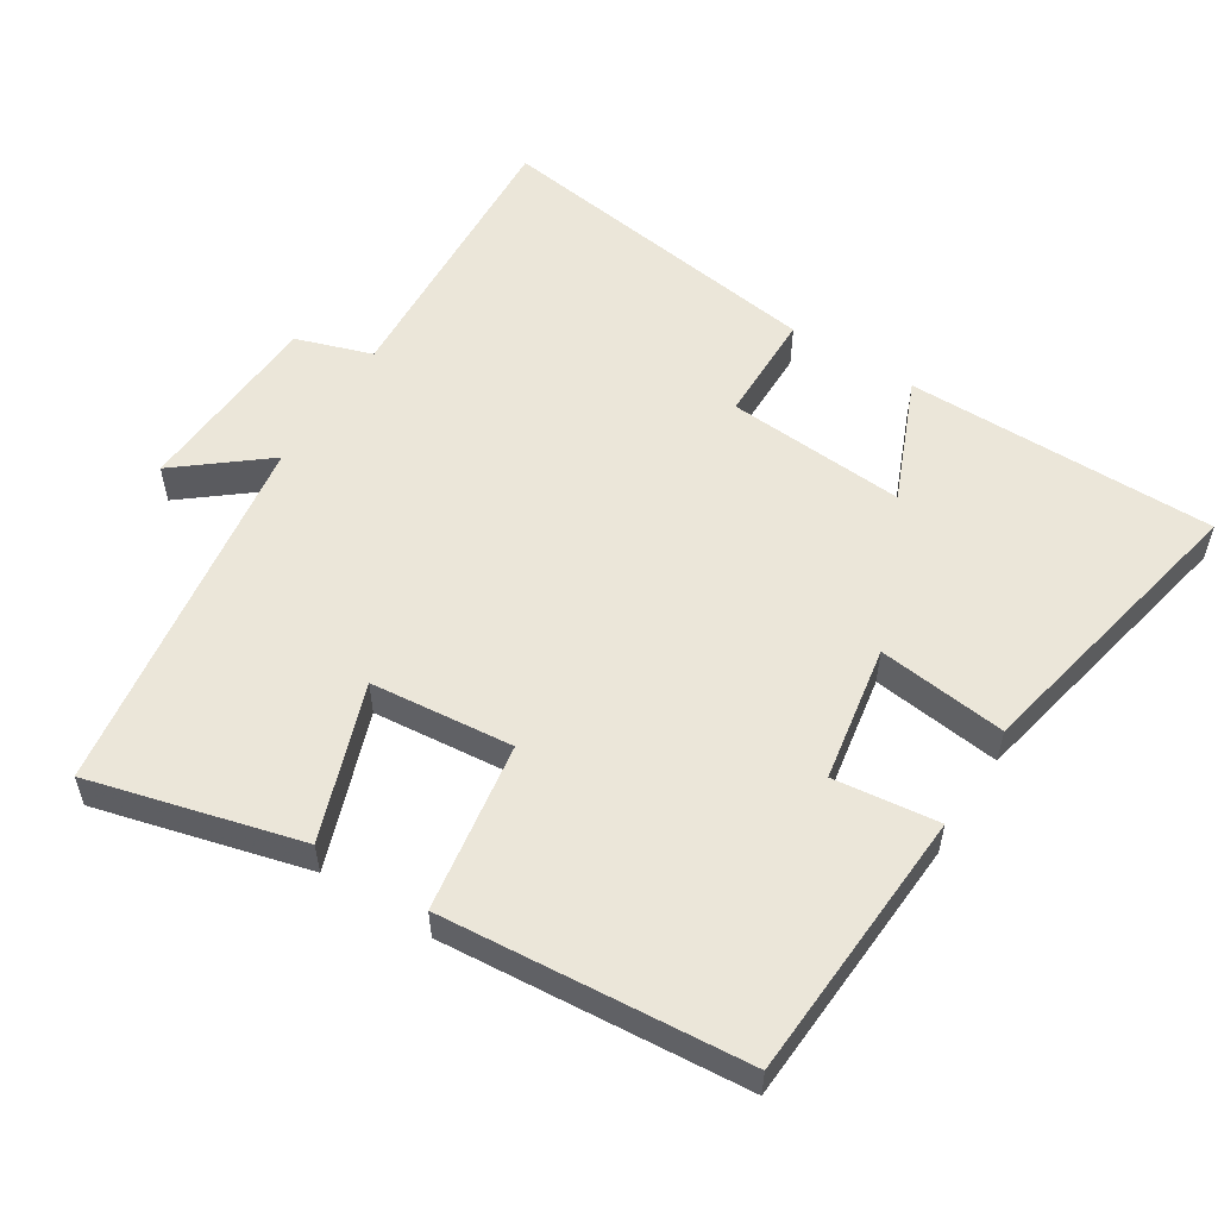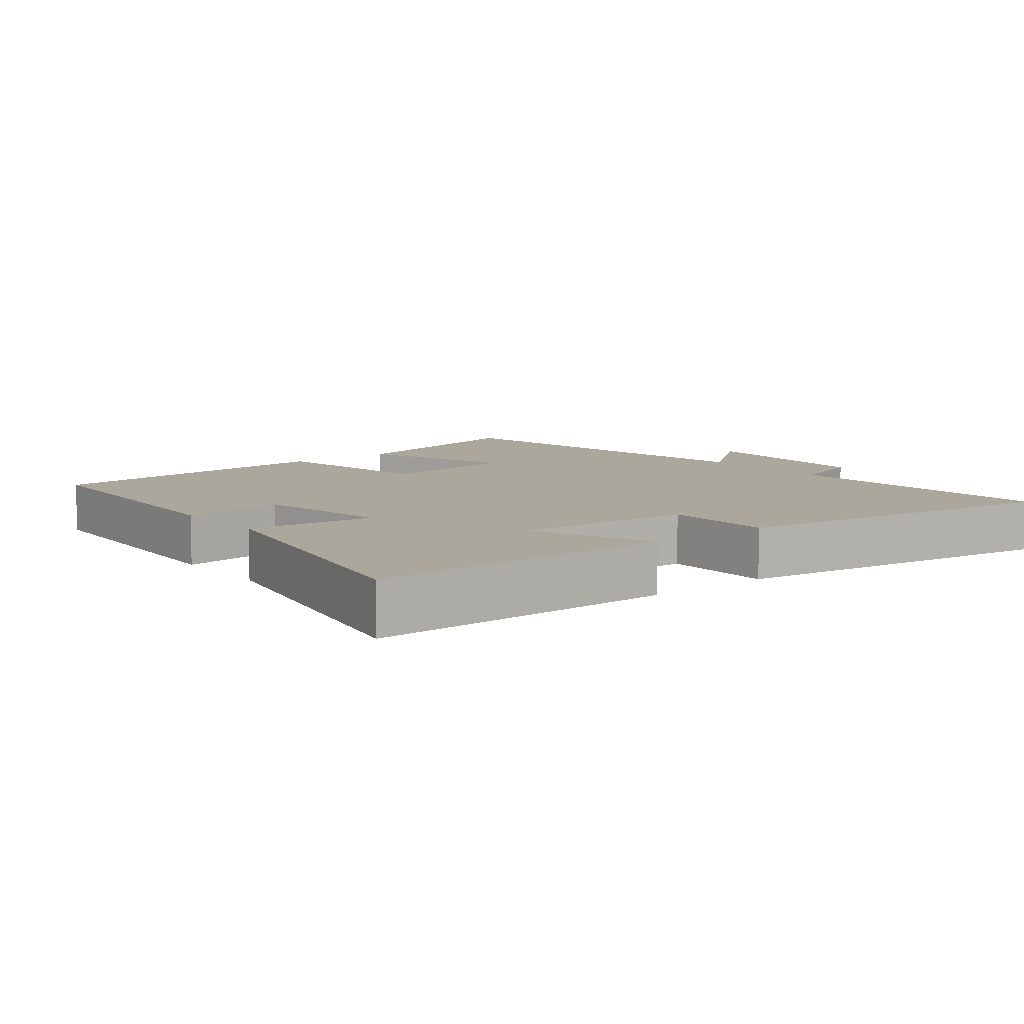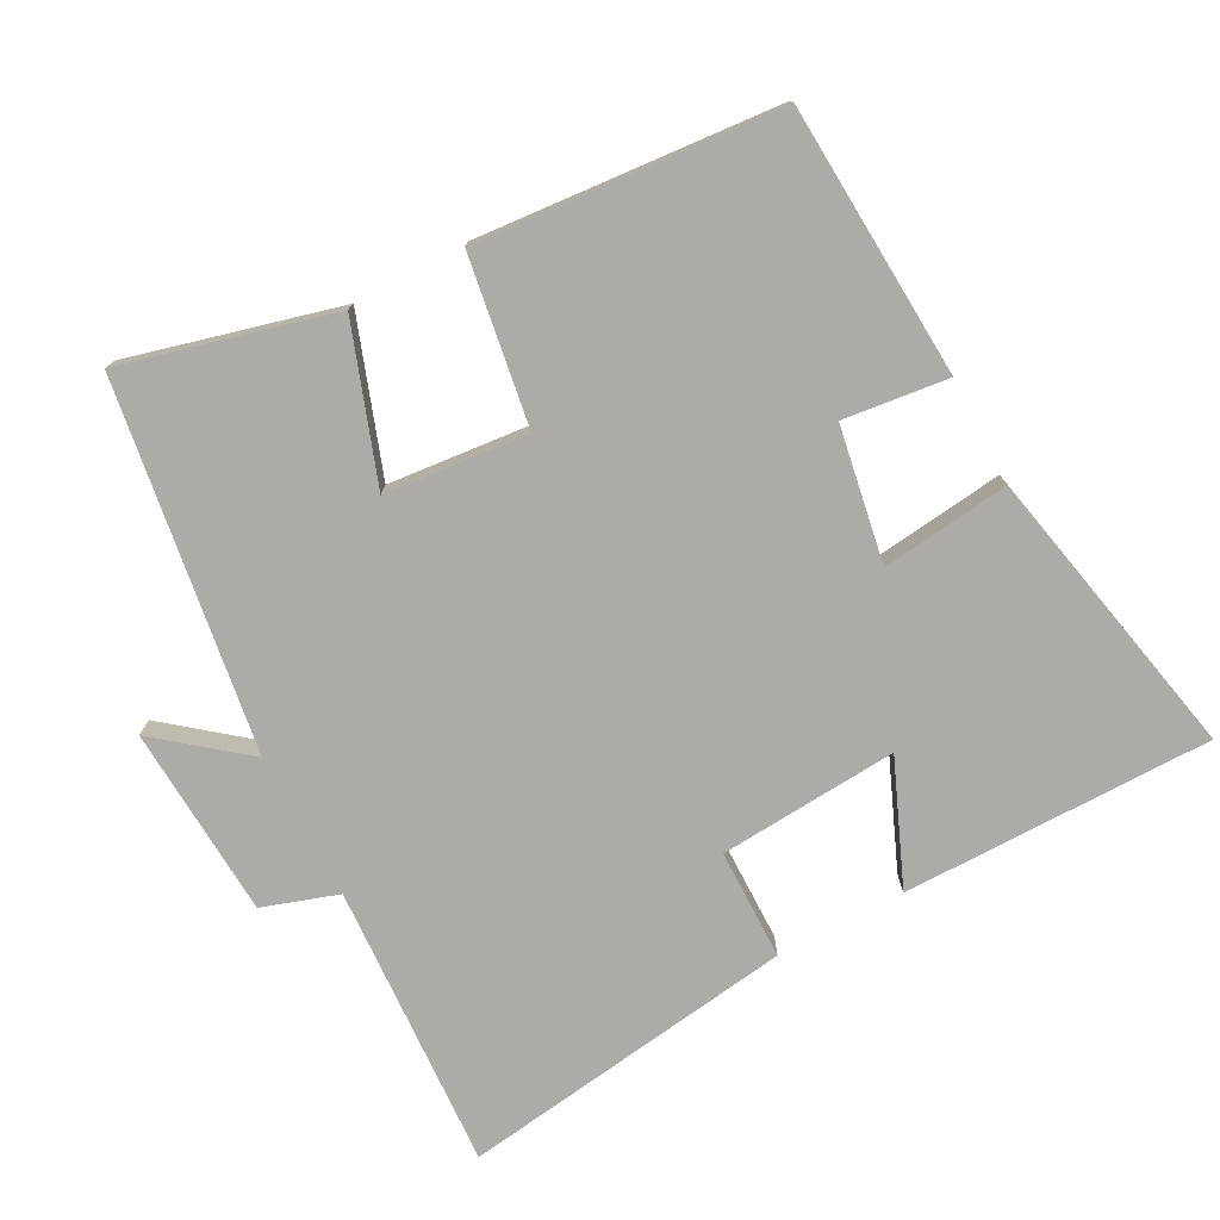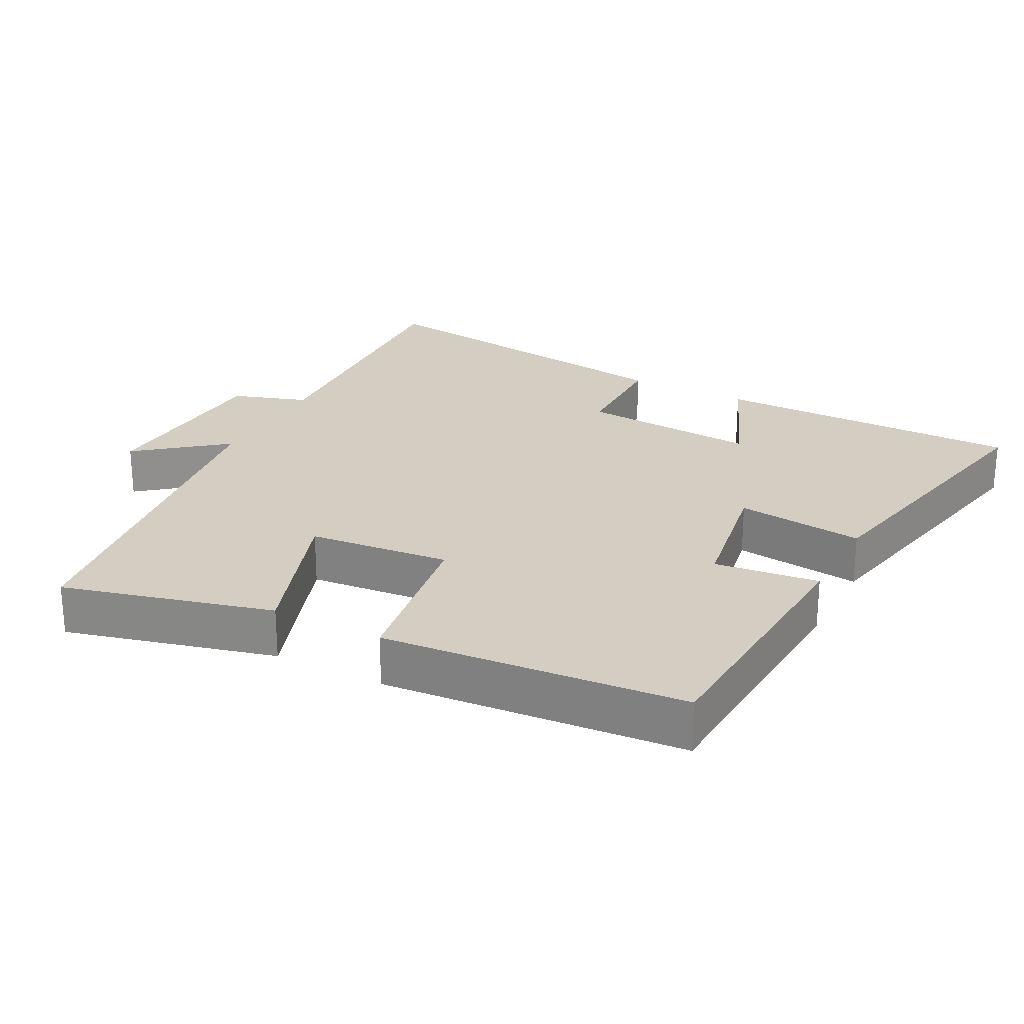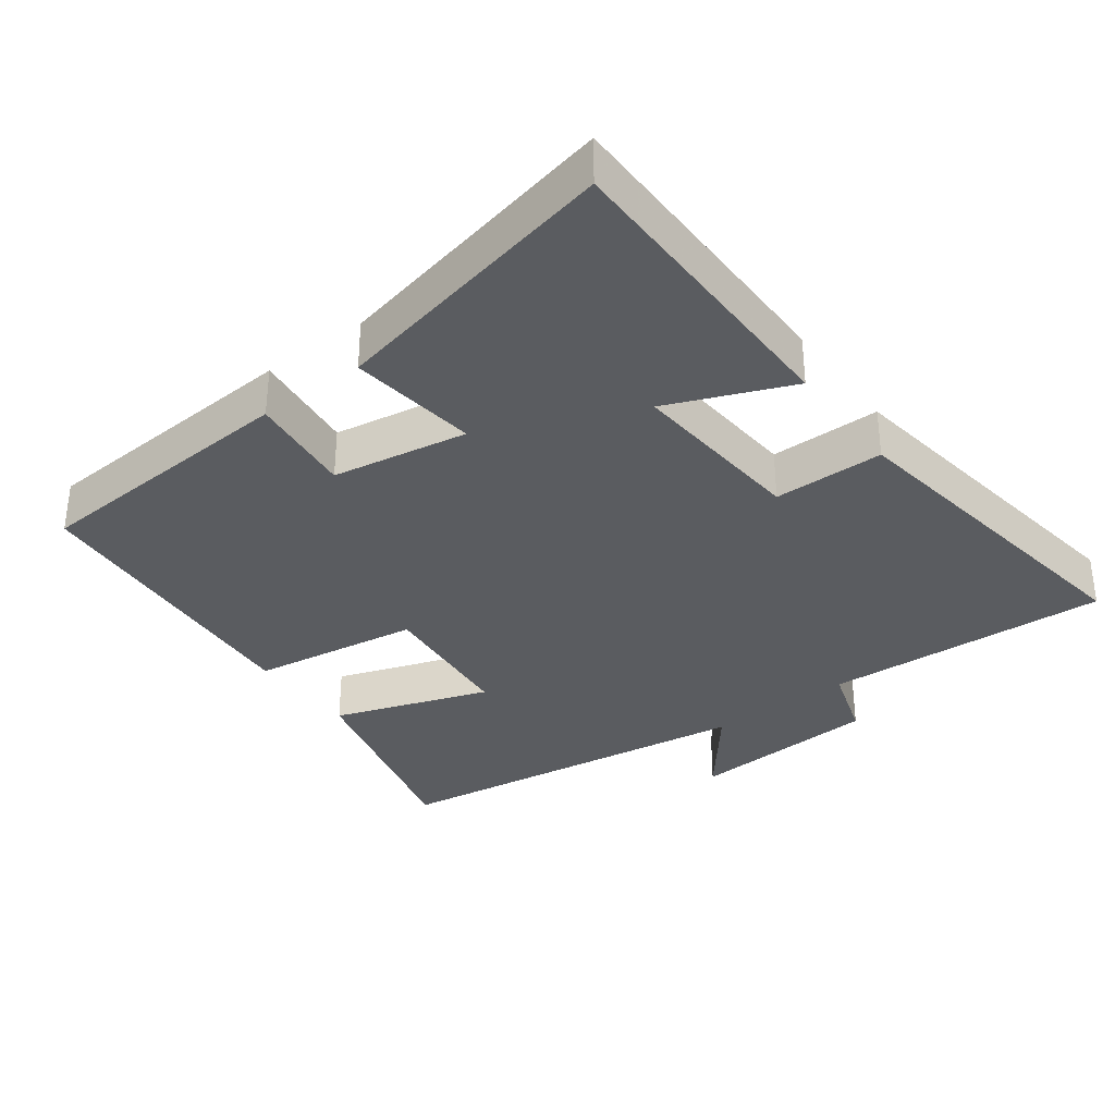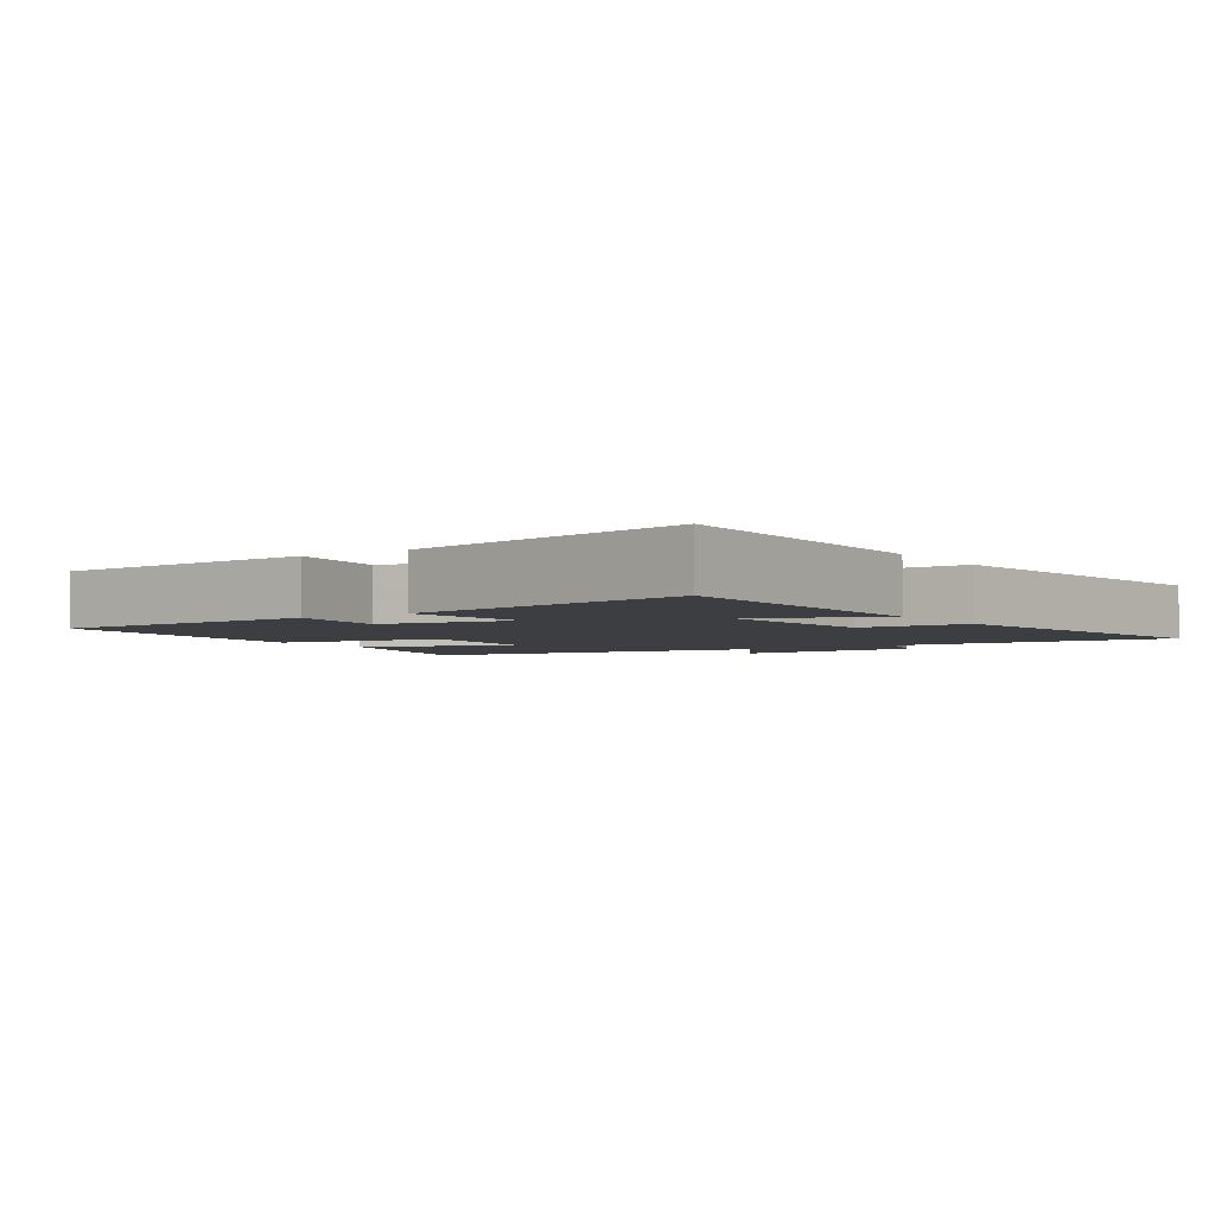
<metadata>
{"format":"obj","ext":"obj","renderer":"f3d","projection":"perspective","resolution":1024,"background":"white","views":[{"elev":55.6,"azim":-57.7,"up":"+Y"},{"elev":8.4,"azim":51.5,"up":"+Y"},{"elev":-76.4,"azim":-61.9,"up":"+Y"},{"elev":25.0,"azim":-62.3,"up":"+Y"},{"elev":-34.2,"azim":37.0,"up":"+Y"},{"elev":-3.4,"azim":33.8,"up":"+Y"}]}
</metadata>
<code>
v 0.567 0.07 -0.523
v 0.158 0.07 -0.5
v 0.122 0.07 -0.608
v -0.152 0.07 -0.624
v -0.052 0.07 -0.5
v -0.579 0.07 -0.421
v -0.5 0.07 -0.12
v -0.279 0.07 -0.198
v -0.259 0.07 0.006
v -0.5 0.07 0.044
v -0.464 0.07 0.478
v -0.075 0.07 0.5
v -0.093 0.07 0.35
v 0.101 0.07 0.316
v 0.079 0.07 0.5
v 0.501 0.07 0.587
v 0.5 0.07 0.144
v 0.324 0.07 0.218
v 0.342 0.07 -0.038
v 0.5 0.07 -0.04
v 0.567 0 -0.523
v 0.158 0 -0.5
v 0.122 0 -0.608
v -0.152 0 -0.624
v -0.052 0 -0.5
v -0.579 0 -0.421
v -0.5 0 -0.12
v -0.279 0 -0.198
v -0.259 0 0.006
v -0.5 0 0.044
v -0.464 0 0.478
v -0.075 0 0.5
v -0.093 0 0.35
v 0.101 0 0.316
v 0.079 0 0.5
v 0.501 0 0.587
v 0.5 0 0.144
v 0.324 0 0.218
v 0.342 0 -0.038
v 0.5 0 -0.04
f 19 20 1 2
f 18 19 2
f 15 16 17 18
f 14 15 18
f 13 14 18 2
f 10 11 12 13
f 9 10 13
f 8 9 13 2
f 5 6 7 8
f 5 8 2 3
f 3 4 5
f 22 21 40 39
f 22 39 38
f 38 37 36 35
f 38 35 34
f 22 38 34 33
f 33 32 31 30
f 33 30 29
f 22 33 29 28
f 28 27 26 25
f 23 22 28 25
f 25 24 23
f 1 21 22 2
f 2 22 23 3
f 3 23 24 4
f 4 24 25 5
f 5 25 26 6
f 6 26 27 7
f 7 27 28 8
f 8 28 29 9
f 9 29 30 10
f 10 30 31 11
f 11 31 32 12
f 12 32 33 13
f 13 33 34 14
f 14 34 35 15
f 15 35 36 16
f 16 36 37 17
f 17 37 38 18
f 18 38 39 19
f 19 39 40 20
f 20 40 21 1

</code>
